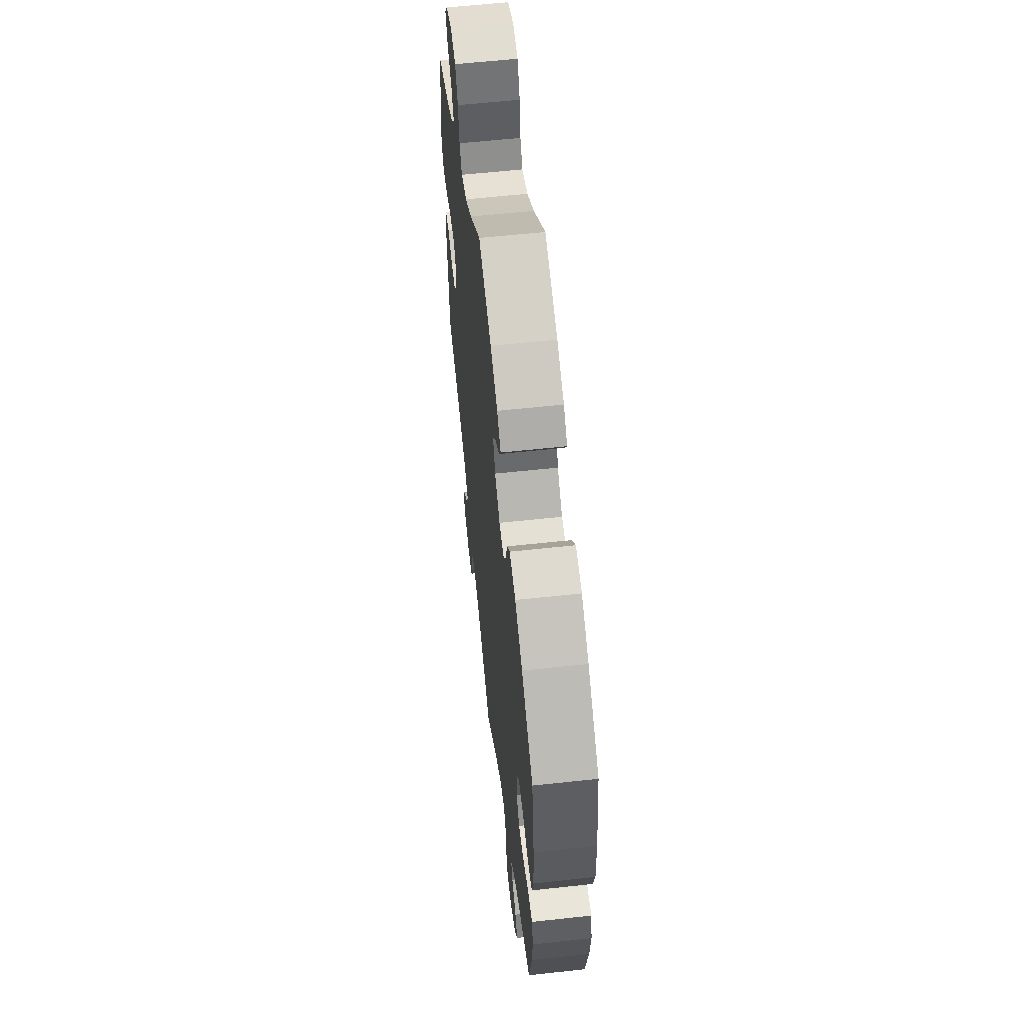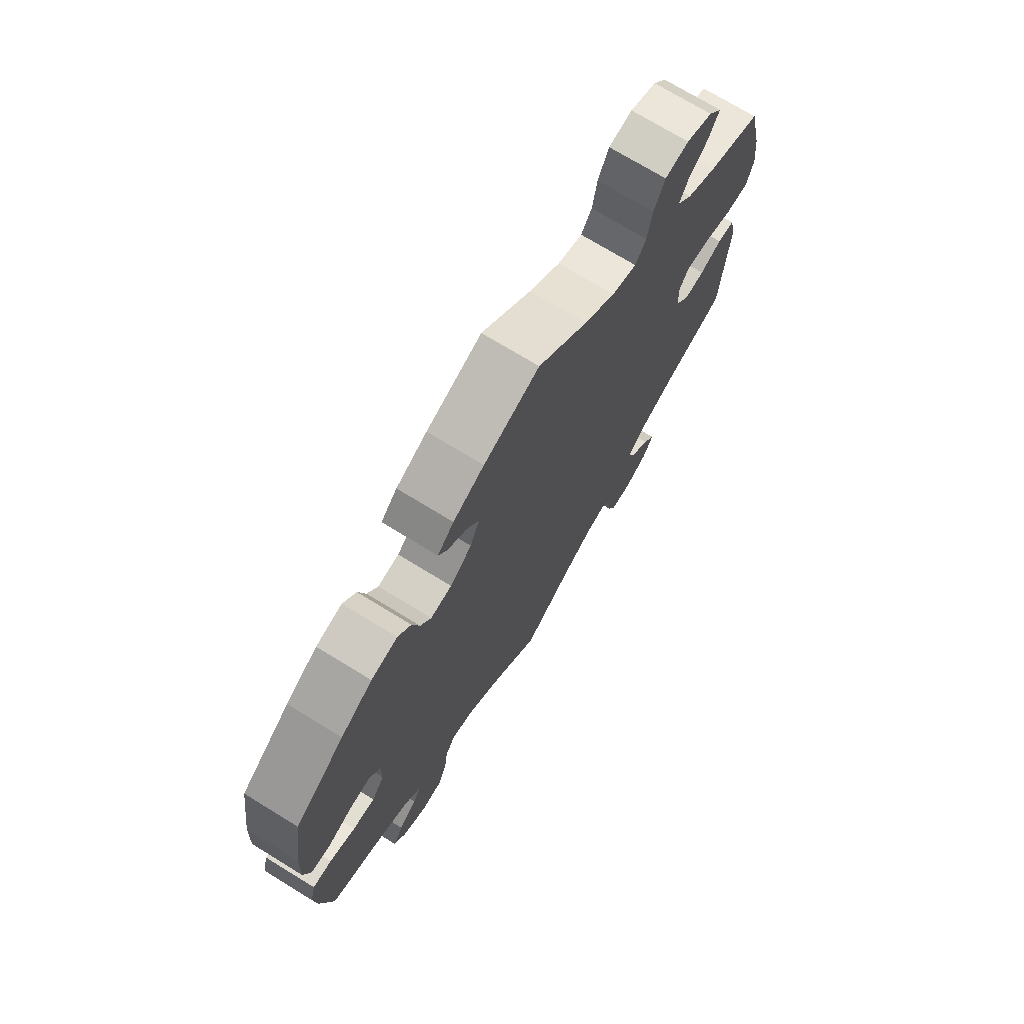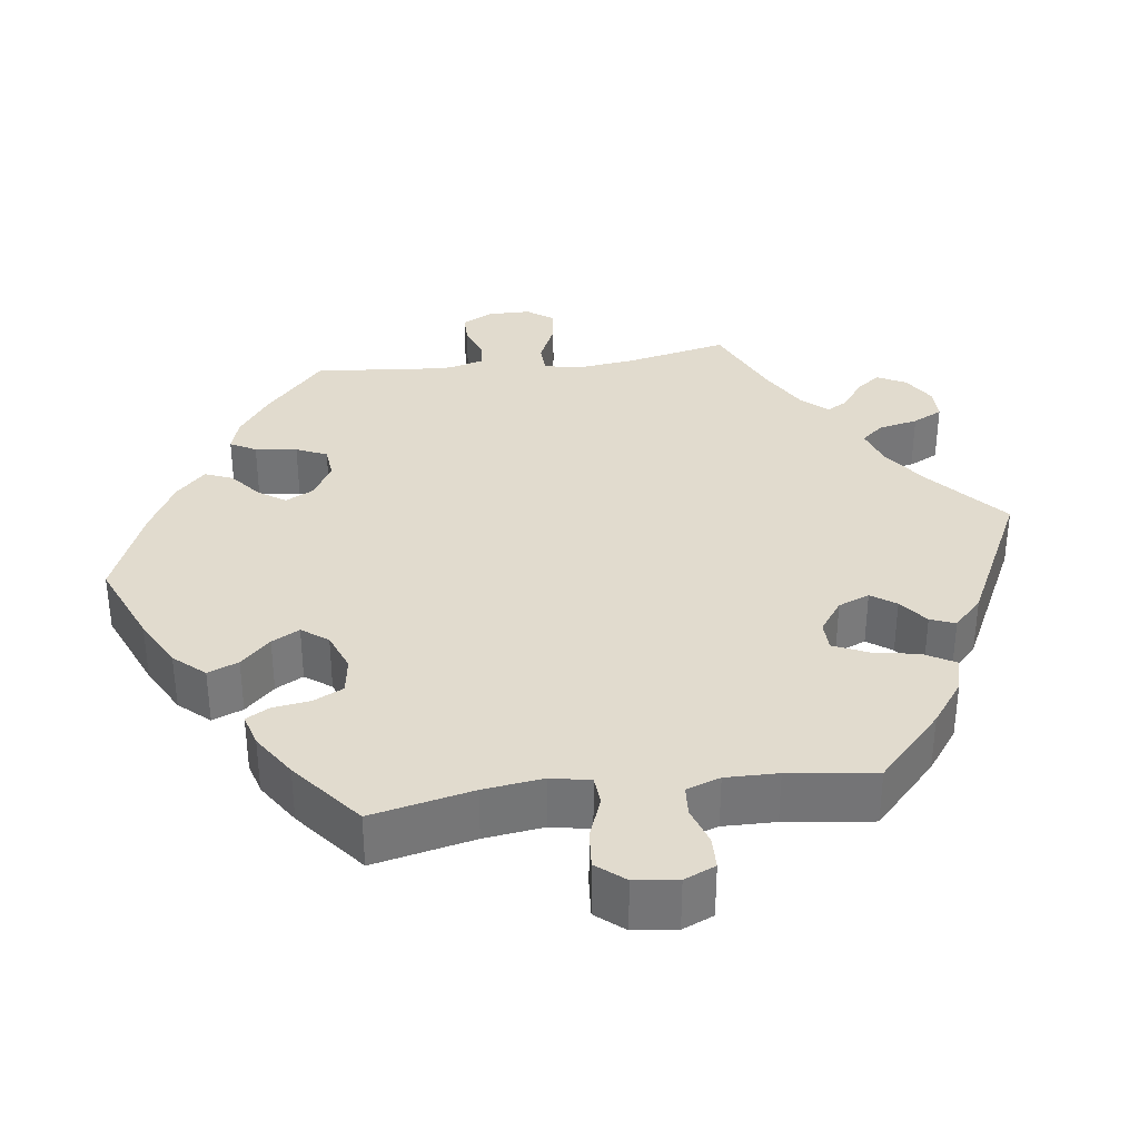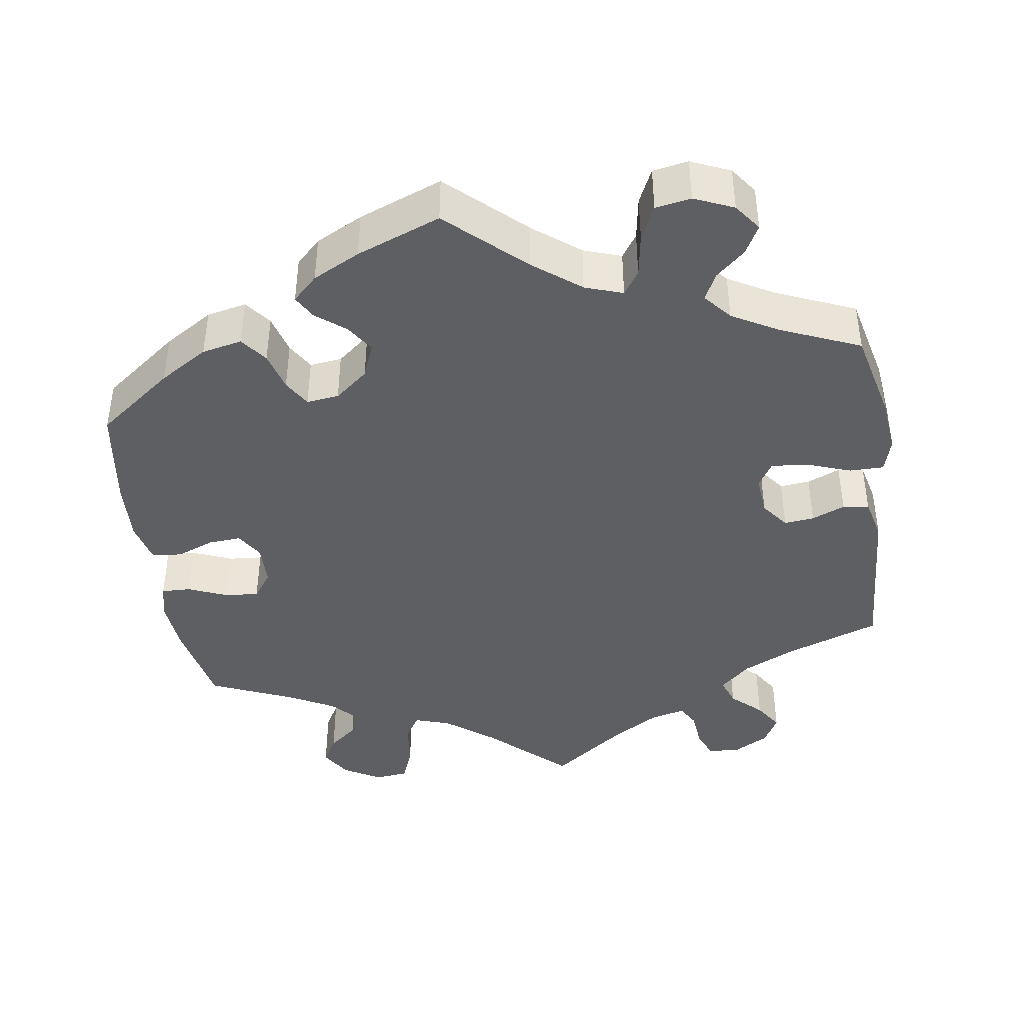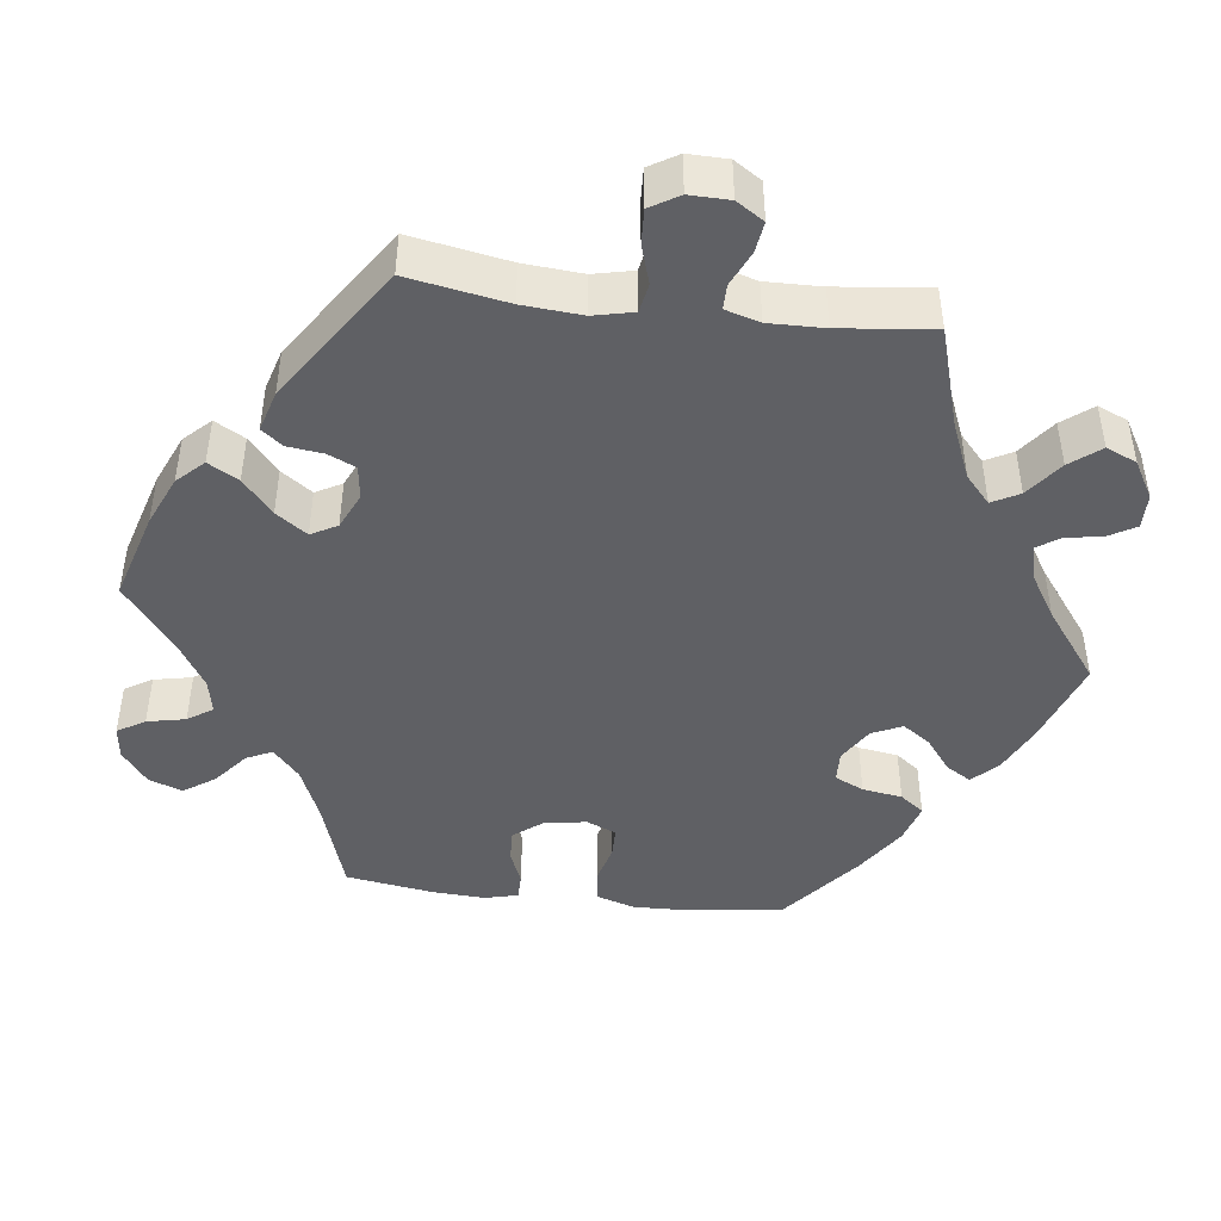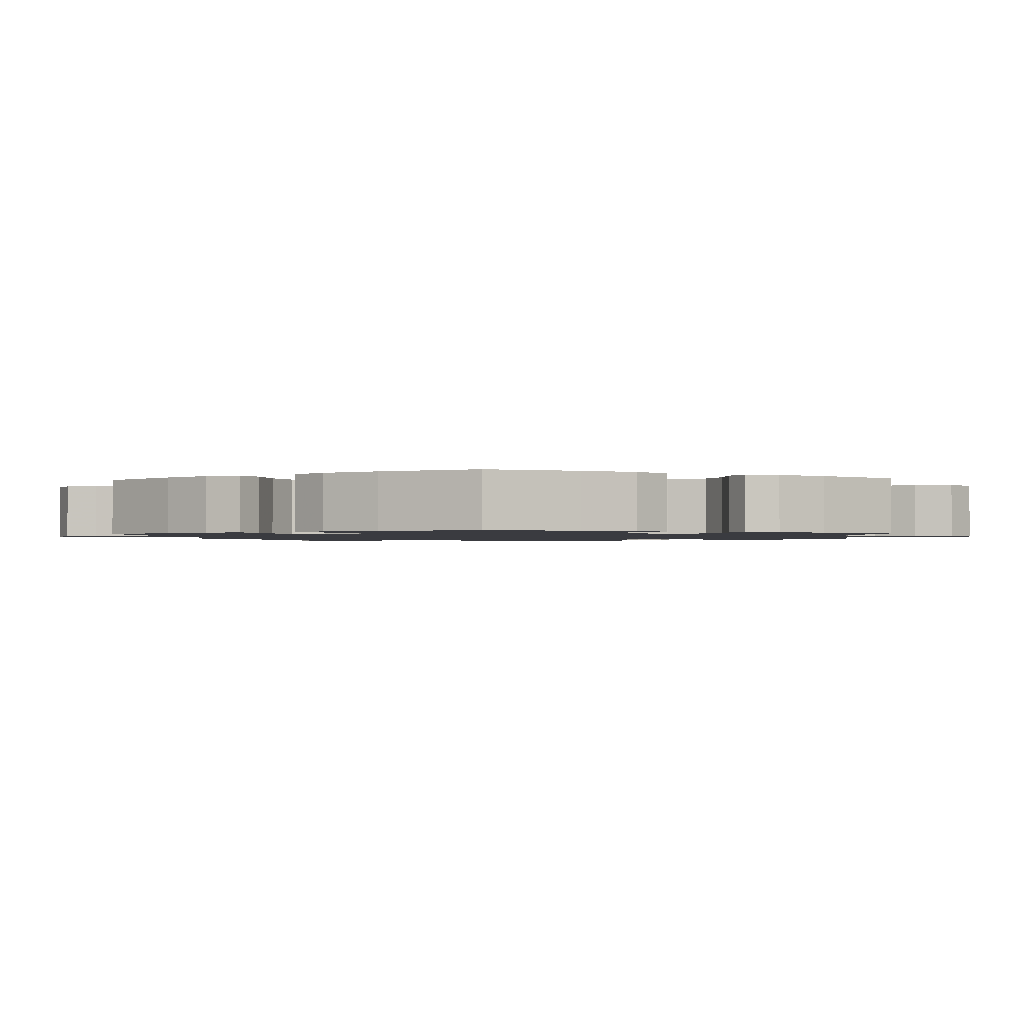
<metadata>
{"format":"obj","ext":"obj","renderer":"f3d","projection":"perspective","resolution":1024,"background":"white","views":[{"elev":59.4,"azim":-96.4,"up":"+Z"},{"elev":72.9,"azim":-58.5,"up":"+Z"},{"elev":33.8,"azim":22.5,"up":"+Y"},{"elev":-41.9,"azim":8.4,"up":"+Y"},{"elev":-44.4,"azim":142.9,"up":"+Y"},{"elev":-1.4,"azim":-56.7,"up":"+Y"}]}
</metadata>
<code>
v 0.379 0.07 -0.333
v 0.31 0.07 -0.366
v 0.271 0.07 -0.402
v 0.284 0.07 -0.438
v 0.323 0.07 -0.474
v 0.347 0.07 -0.511
v 0.326 0.07 -0.549
v 0.281 0.07 -0.574
v 0.239 0.07 -0.572
v 0.224 0.07 -0.535
v 0.219 0.07 -0.486
v 0.203 0.07 -0.458
v 0.158 0.07 -0.469
v 0.097 0.07 -0.506
v 0 0.07 -0.578
v -0.1 0.07 -0.485
v -0.163 0.07 -0.437
v -0.209 0.07 -0.422
v -0.23 0.07 -0.456
v -0.237 0.07 -0.515
v -0.255 0.07 -0.561
v -0.298 0.07 -0.566
v -0.347 0.07 -0.538
v -0.371 0.07 -0.499
v -0.351 0.07 -0.464
v -0.314 0.07 -0.433
v -0.299 0.07 -0.402
v -0.332 0.07 -0.367
v -0.392 0.07 -0.335
v -0.5 0.07 -0.289
v -0.523 0.07 -0.172
v -0.529 0.07 -0.103
v -0.518 0.07 -0.058
v -0.48 0.07 -0.059
v -0.429 0.07 -0.08
v -0.385 0.07 -0.084
v -0.36 0.07 -0.049
v -0.359 0.07 0.005
v -0.381 0.07 0.04
v -0.423 0.07 0.037
v -0.472 0.07 0.018
v -0.511 0.07 0.023
v -0.524 0.07 0.076
v -0.52 0.07 0.156
v -0.5 0.07 0.289
v -0.402 0.07 0.363
v -0.339 0.07 0.402
v -0.287 0.07 0.413
v -0.261 0.07 0.379
v -0.247 0.07 0.328
v -0.226 0.07 0.293
v -0.184 0.07 0.298
v -0.141 0.07 0.333
v -0.123 0.07 0.378
v -0.147 0.07 0.414
v -0.185 0.07 0.444
v -0.202 0.07 0.474
v -0.17 0.07 0.505
v -0.109 0.07 0.536
v 0 0.07 0.578
v 0.098 0.07 0.488
v 0.159 0.07 0.441
v 0.208 0.07 0.424
v 0.229 0.07 0.455
v 0.238 0.07 0.511
v 0.259 0.07 0.556
v 0.305 0.07 0.564
v 0.356 0.07 0.542
v 0.382 0.07 0.507
v 0.362 0.07 0.47
v 0.324 0.07 0.436
v 0.307 0.07 0.401
v 0.337 0.07 0.366
v 0.396 0.07 0.333
v 0.5 0.07 0.289
v 0.528 0.07 0.171
v 0.536 0.07 0.1
v 0.523 0.07 0.055
v 0.478 0.07 0.055
v 0.422 0.07 0.075
v 0.373 0.07 0.08
v 0.353 0.07 0.047
v 0.358 0.07 -0.005
v 0.385 0.07 -0.04
v 0.424 0.07 -0.036
v 0.467 0.07 -0.018
v 0.501 0.07 -0.023
v 0.514 0.07 -0.077
v 0.501 0.07 -0.289
v 0.379 0 -0.333
v 0.31 0 -0.366
v 0.271 0 -0.402
v 0.284 0 -0.438
v 0.323 0 -0.474
v 0.347 0 -0.511
v 0.326 0 -0.549
v 0.281 0 -0.574
v 0.239 0 -0.572
v 0.224 0 -0.535
v 0.219 0 -0.486
v 0.203 0 -0.458
v 0.158 0 -0.469
v 0.097 0 -0.506
v 0 0 -0.578
v -0.1 0 -0.485
v -0.163 0 -0.437
v -0.209 0 -0.422
v -0.23 0 -0.456
v -0.237 0 -0.515
v -0.255 0 -0.561
v -0.298 0 -0.566
v -0.347 0 -0.538
v -0.371 0 -0.499
v -0.351 0 -0.464
v -0.314 0 -0.433
v -0.299 0 -0.402
v -0.332 0 -0.367
v -0.392 0 -0.335
v -0.5 0 -0.289
v -0.523 0 -0.172
v -0.529 0 -0.103
v -0.518 0 -0.058
v -0.48 0 -0.059
v -0.429 0 -0.08
v -0.385 0 -0.084
v -0.36 0 -0.049
v -0.359 0 0.005
v -0.381 0 0.04
v -0.423 0 0.037
v -0.472 0 0.018
v -0.511 0 0.023
v -0.524 0 0.076
v -0.52 0 0.156
v -0.5 0 0.289
v -0.402 0 0.363
v -0.339 0 0.402
v -0.287 0 0.413
v -0.261 0 0.379
v -0.247 0 0.328
v -0.226 0 0.293
v -0.184 0 0.298
v -0.141 0 0.333
v -0.123 0 0.378
v -0.147 0 0.414
v -0.185 0 0.444
v -0.202 0 0.474
v -0.17 0 0.505
v -0.109 0 0.536
v 0 0 0.578
v 0.098 0 0.488
v 0.159 0 0.441
v 0.208 0 0.424
v 0.229 0 0.455
v 0.238 0 0.511
v 0.259 0 0.556
v 0.305 0 0.564
v 0.356 0 0.542
v 0.382 0 0.507
v 0.362 0 0.47
v 0.324 0 0.436
v 0.307 0 0.401
v 0.337 0 0.366
v 0.396 0 0.333
v 0.5 0 0.289
v 0.528 0 0.171
v 0.536 0 0.1
v 0.523 0 0.055
v 0.478 0 0.055
v 0.422 0 0.075
v 0.373 0 0.08
v 0.353 0 0.047
v 0.358 0 -0.005
v 0.385 0 -0.04
v 0.424 0 -0.036
v 0.467 0 -0.018
v 0.501 0 -0.023
v 0.514 0 -0.077
v 0.501 0 -0.289
f 88 89 1
f 85 86 87 88
f 84 85 88 1
f 83 84 1 2
f 82 83 2 3
f 77 78 79 80
f 77 80 81
f 74 75 76 77
f 73 74 77 81
f 72 73 81 82
f 68 69 70 71
f 68 71 72
f 67 68 72
f 64 65 66 67
f 63 64 67 72
f 58 59 60 61
f 58 61 62
f 55 56 57 58
f 54 55 58 62
f 53 54 62 63
f 47 48 49 50
f 47 50 51
f 46 47 51
f 45 46 51
f 44 45 51
f 43 44 51 52
f 40 41 42 43
f 39 40 43 52
f 32 33 34 35
f 32 35 36
f 29 30 31 32
f 28 29 32 36
f 27 28 36 37
f 23 24 25 26
f 23 26 27
f 22 23 27
f 19 20 21 22
f 18 19 22 27
f 14 15 16
f 13 14 16 17
f 12 13 17 18
f 8 9 10 11
f 8 11 12
f 7 8 12
f 4 5 6 7
f 4 7 12
f 3 4 12 18
f 38 39 52 53
f 53 63 72 82
f 37 38 53 82
f 27 37 82
f 3 18 27 82
f 90 178 177
f 177 176 175 174
f 90 177 174 173
f 91 90 173 172
f 92 91 172 171
f 169 168 167 166
f 170 169 166
f 166 165 164 163
f 170 166 163 162
f 171 170 162 161
f 160 159 158 157
f 161 160 157
f 161 157 156
f 156 155 154 153
f 161 156 153 152
f 150 149 148 147
f 151 150 147
f 147 146 145 144
f 151 147 144 143
f 152 151 143 142
f 139 138 137 136
f 140 139 136
f 140 136 135
f 140 135 134
f 140 134 133
f 141 140 133 132
f 132 131 130 129
f 141 132 129 128
f 124 123 122 121
f 125 124 121
f 121 120 119 118
f 125 121 118 117
f 126 125 117 116
f 115 114 113 112
f 116 115 112
f 116 112 111
f 111 110 109 108
f 116 111 108 107
f 105 104 103
f 106 105 103 102
f 107 106 102 101
f 100 99 98 97
f 101 100 97
f 101 97 96
f 96 95 94 93
f 101 96 93
f 107 101 93 92
f 142 141 128 127
f 171 161 152 142
f 171 142 127 126
f 171 126 116
f 171 116 107 92
f 1 90 91 2
f 2 91 92 3
f 3 92 93 4
f 4 93 94 5
f 5 94 95 6
f 6 95 96 7
f 7 96 97 8
f 8 97 98 9
f 9 98 99 10
f 10 99 100 11
f 11 100 101 12
f 12 101 102 13
f 13 102 103 14
f 14 103 104 15
f 15 104 105 16
f 16 105 106 17
f 17 106 107 18
f 18 107 108 19
f 19 108 109 20
f 20 109 110 21
f 21 110 111 22
f 22 111 112 23
f 23 112 113 24
f 24 113 114 25
f 25 114 115 26
f 26 115 116 27
f 27 116 117 28
f 28 117 118 29
f 29 118 119 30
f 30 119 120 31
f 31 120 121 32
f 32 121 122 33
f 33 122 123 34
f 34 123 124 35
f 35 124 125 36
f 36 125 126 37
f 37 126 127 38
f 38 127 128 39
f 39 128 129 40
f 40 129 130 41
f 41 130 131 42
f 42 131 132 43
f 43 132 133 44
f 44 133 134 45
f 45 134 135 46
f 46 135 136 47
f 47 136 137 48
f 48 137 138 49
f 49 138 139 50
f 50 139 140 51
f 51 140 141 52
f 52 141 142 53
f 53 142 143 54
f 54 143 144 55
f 55 144 145 56
f 56 145 146 57
f 57 146 147 58
f 58 147 148 59
f 59 148 149 60
f 60 149 150 61
f 61 150 151 62
f 62 151 152 63
f 63 152 153 64
f 64 153 154 65
f 65 154 155 66
f 66 155 156 67
f 67 156 157 68
f 68 157 158 69
f 69 158 159 70
f 70 159 160 71
f 71 160 161 72
f 72 161 162 73
f 73 162 163 74
f 74 163 164 75
f 75 164 165 76
f 76 165 166 77
f 77 166 167 78
f 78 167 168 79
f 79 168 169 80
f 80 169 170 81
f 81 170 171 82
f 82 171 172 83
f 83 172 173 84
f 84 173 174 85
f 85 174 175 86
f 86 175 176 87
f 87 176 177 88
f 88 177 178 89
f 89 178 90 1

</code>
